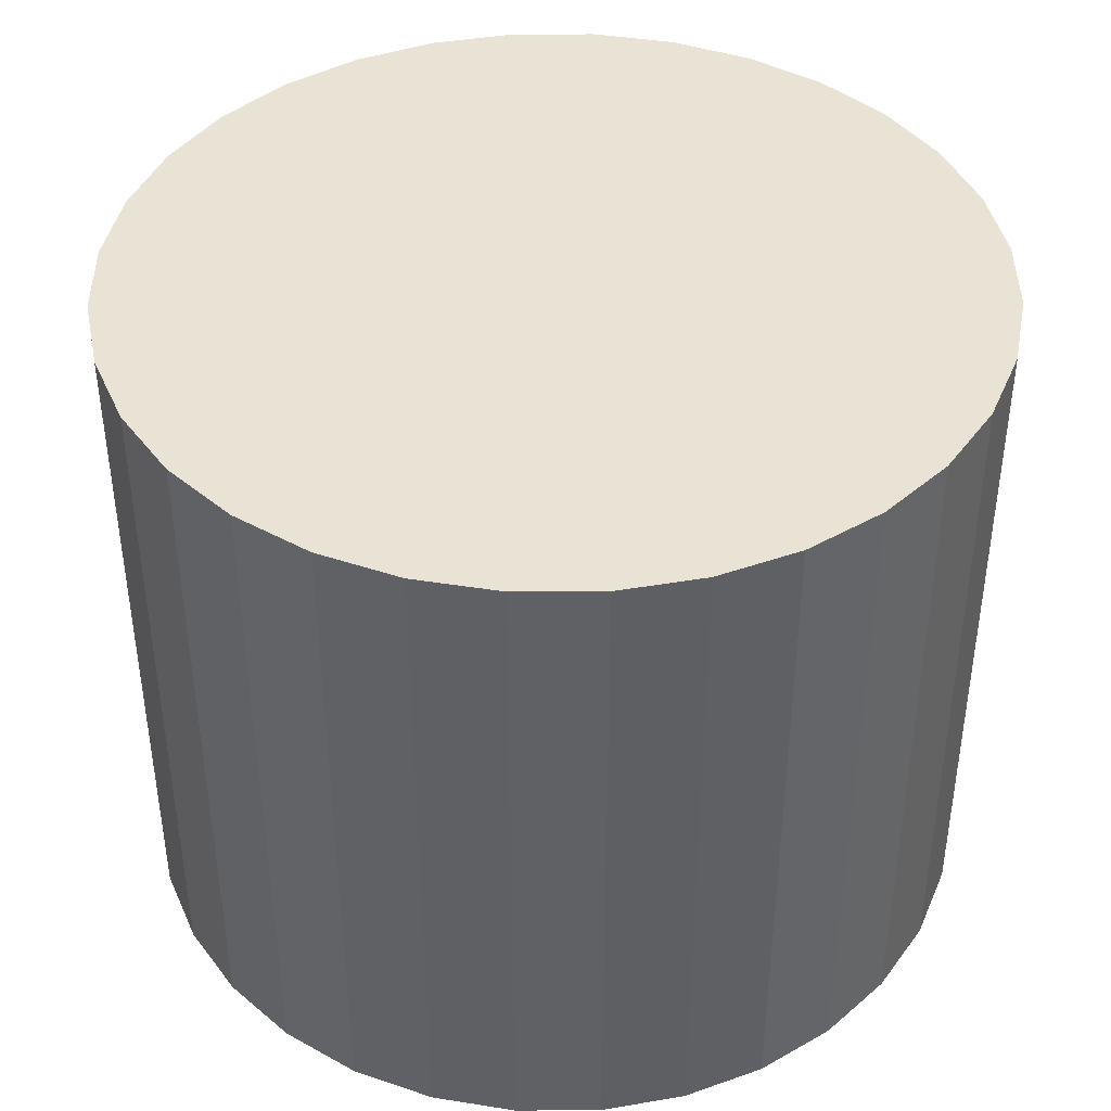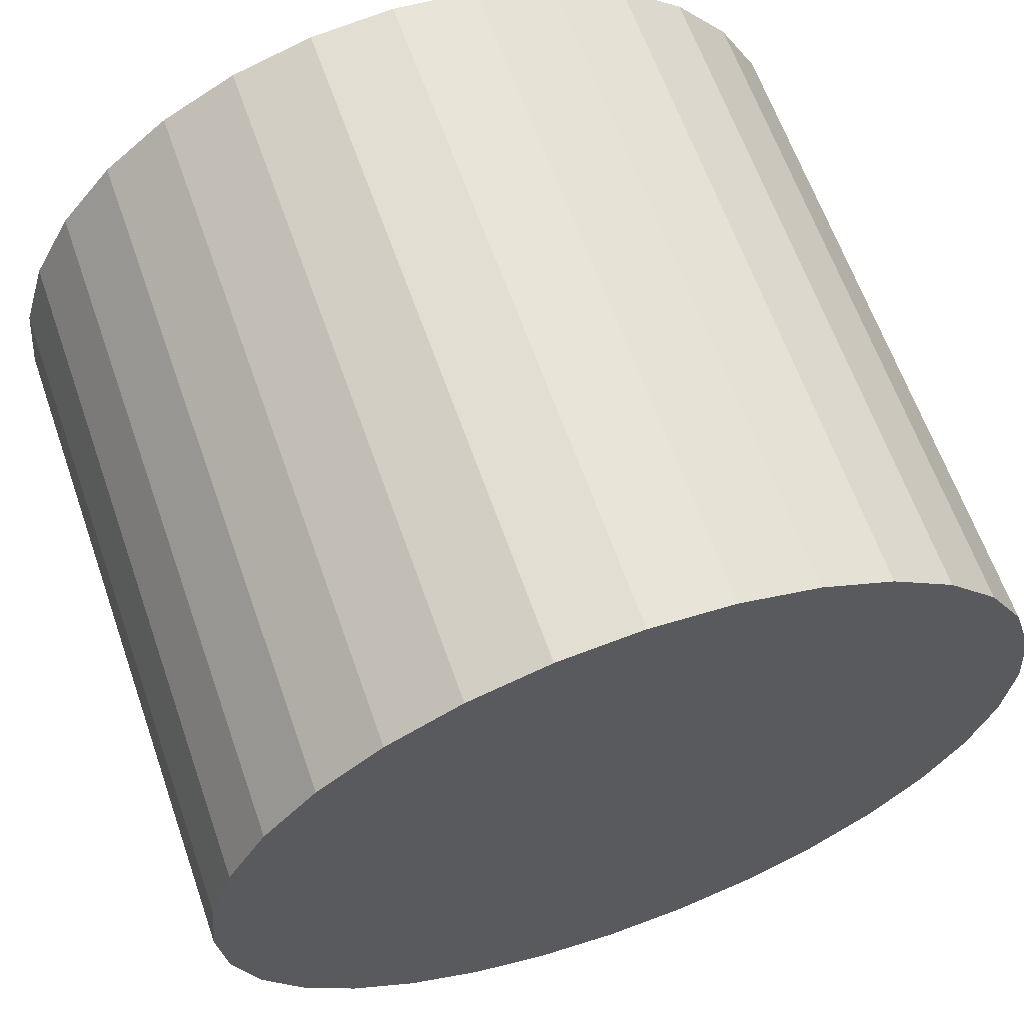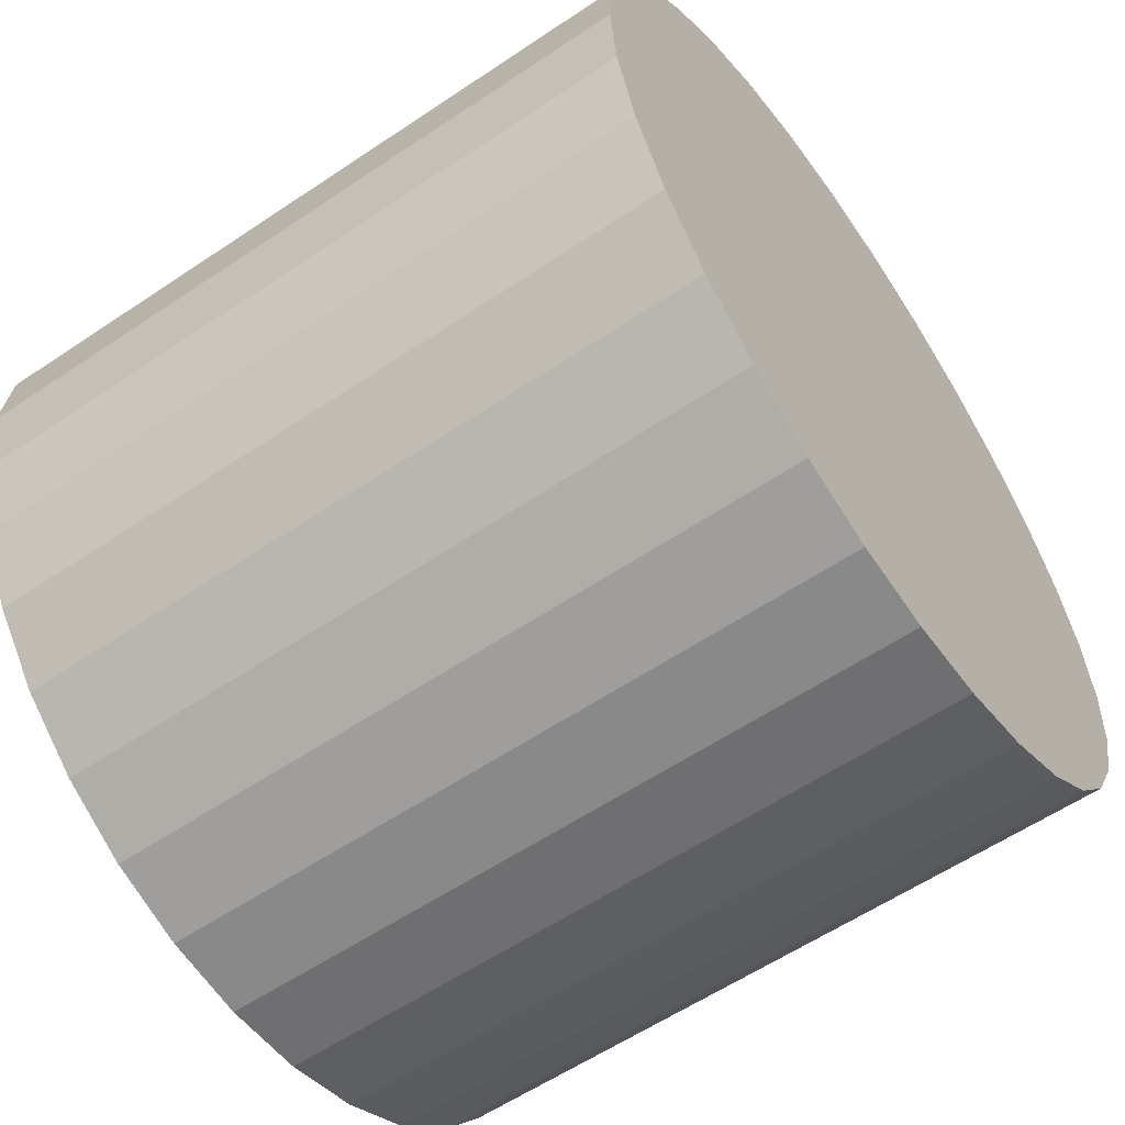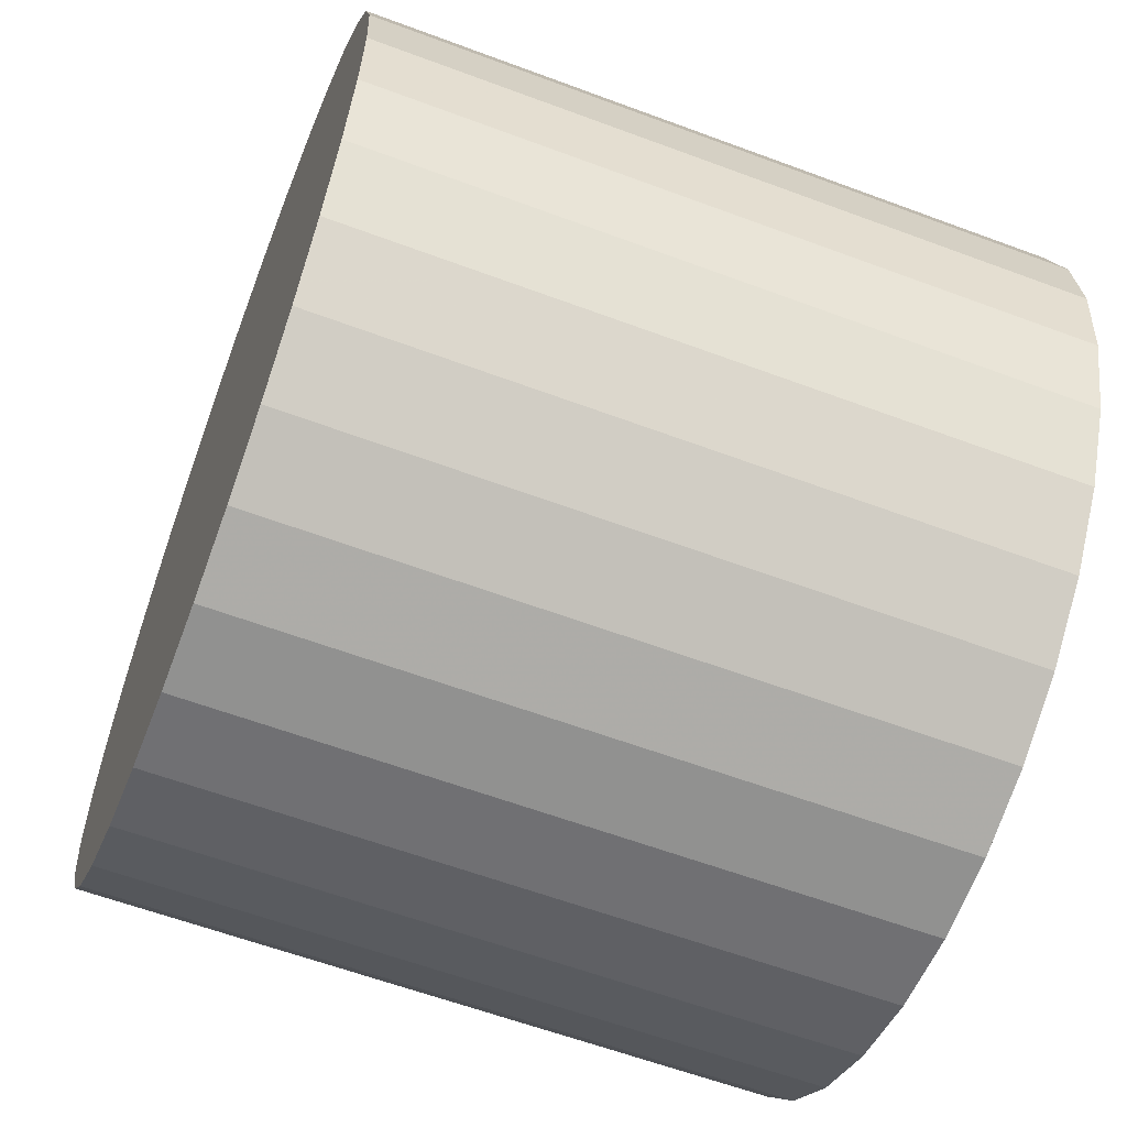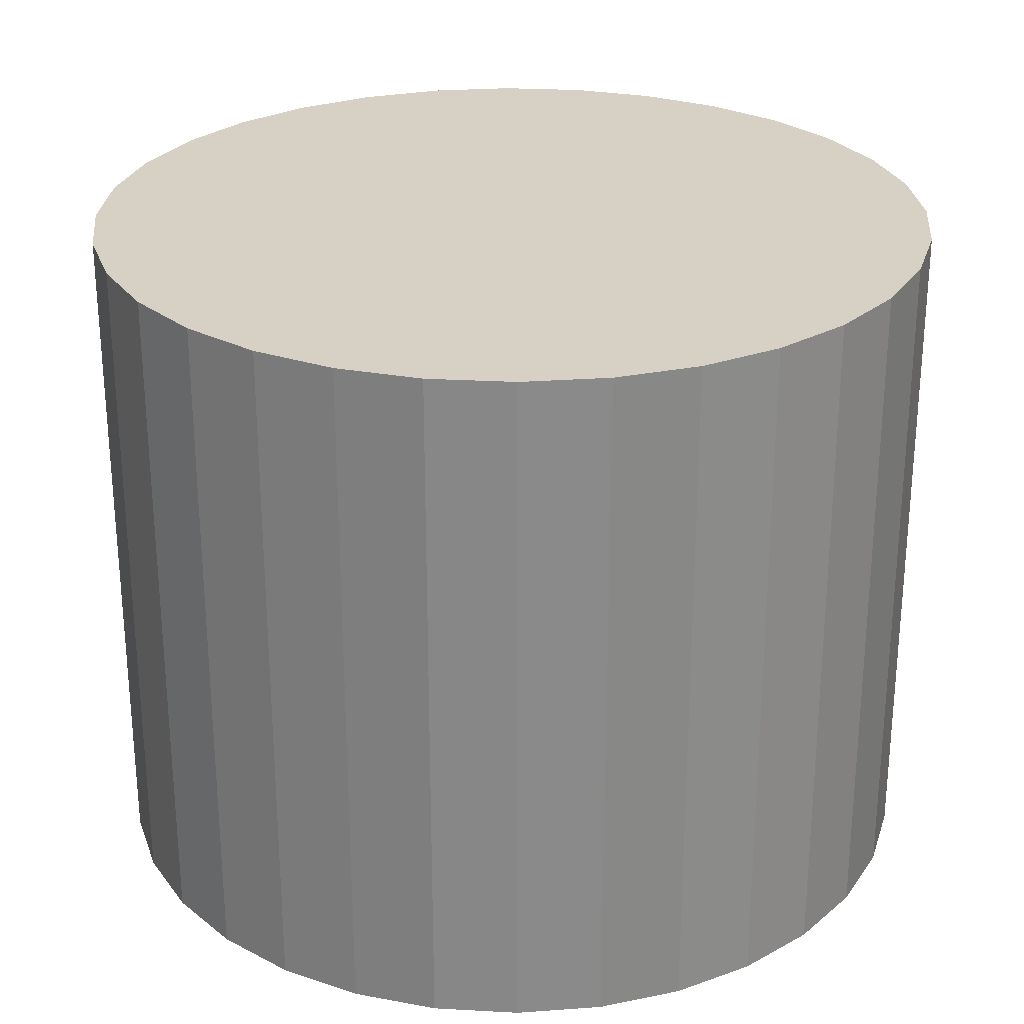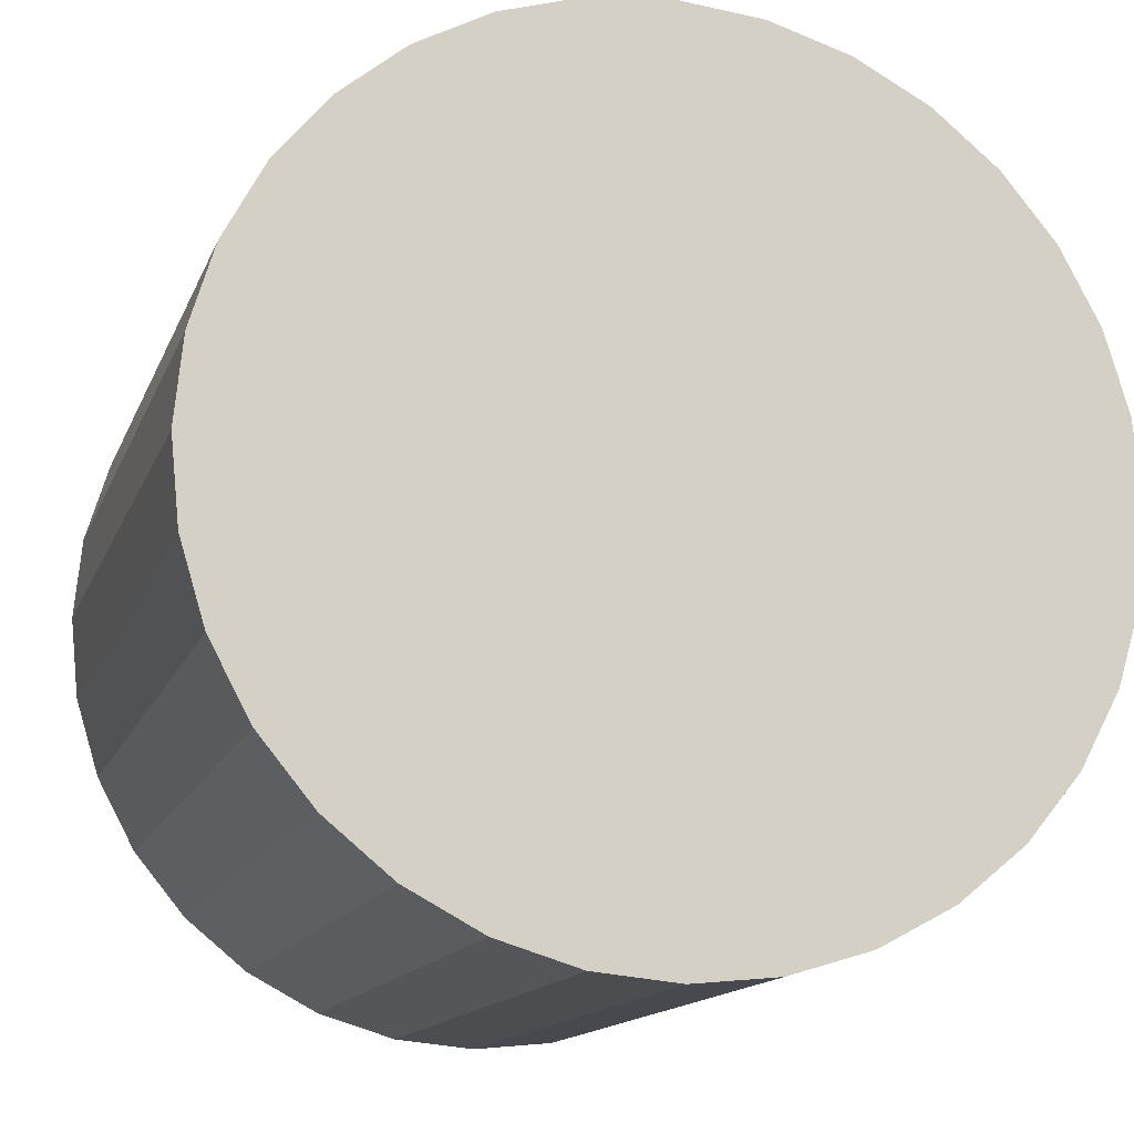
<metadata>
{"format":"obj","ext":"obj","renderer":"f3d","projection":"perspective","resolution":1024,"background":"white","views":[{"elev":42.1,"azim":-51.0,"up":"+Z"},{"elev":63.3,"azim":-19.3,"up":"+Y"},{"elev":-59.1,"azim":-55.3,"up":"+Y"},{"elev":-60.5,"azim":69.1,"up":"+Y"},{"elev":27.0,"azim":-34.5,"up":"+Z"},{"elev":-14.1,"azim":-16.1,"up":"+Y"}]}
</metadata>
<code>
v 0 0 -0.02552
v 0.03158 0 -0.02552
v 0.03158 0 0.02552
v 0 0 0.02552
v 0.03098 0.006161 -0.02552
v 0.03098 0.006161 0.02552
v 0.02918 0.01209 -0.02552
v 0.02918 0.01209 0.02552
v 0.02626 0.01755 -0.02552
v 0.02626 0.01755 0.02552
v 0.02233 0.02233 -0.02552
v 0.02233 0.02233 0.02552
v 0.01755 0.02626 -0.02552
v 0.01755 0.02626 0.02552
v 0.01209 0.02918 -0.02552
v 0.01209 0.02918 0.02552
v 0.006161 0.03098 -0.02552
v 0.006161 0.03098 0.02552
v 0 0.03158 -0.02552
v 0 0.03158 0.02552
v -0.006161 0.03098 -0.02552
v -0.006161 0.03098 0.02552
v -0.01209 0.02918 -0.02552
v -0.01209 0.02918 0.02552
v -0.01755 0.02626 -0.02552
v -0.01755 0.02626 0.02552
v -0.02233 0.02233 -0.02552
v -0.02233 0.02233 0.02552
v -0.02626 0.01755 -0.02552
v -0.02626 0.01755 0.02552
v -0.02918 0.01209 -0.02552
v -0.02918 0.01209 0.02552
v -0.03098 0.006161 -0.02552
v -0.03098 0.006161 0.02552
v -0.03158 0 -0.02552
v -0.03158 0 0.02552
v -0.03098 -0.006161 -0.02552
v -0.03098 -0.006161 0.02552
v -0.02918 -0.01209 -0.02552
v -0.02918 -0.01209 0.02552
v -0.02626 -0.01755 -0.02552
v -0.02626 -0.01755 0.02552
v -0.02233 -0.02233 -0.02552
v -0.02233 -0.02233 0.02552
v -0.01755 -0.02626 -0.02552
v -0.01755 -0.02626 0.02552
v -0.01209 -0.02918 -0.02552
v -0.01209 -0.02918 0.02552
v -0.006161 -0.03098 -0.02552
v -0.006161 -0.03098 0.02552
v -0 -0.03158 -0.02552
v -0 -0.03158 0.02552
v 0.006161 -0.03098 -0.02552
v 0.006161 -0.03098 0.02552
v 0.01209 -0.02918 -0.02552
v 0.01209 -0.02918 0.02552
v 0.01755 -0.02626 -0.02552
v 0.01755 -0.02626 0.02552
v 0.02233 -0.02233 -0.02552
v 0.02233 -0.02233 0.02552
v 0.02626 -0.01755 -0.02552
v 0.02626 -0.01755 0.02552
v 0.02918 -0.01209 -0.02552
v 0.02918 -0.01209 0.02552
v 0.03098 -0.006161 -0.02552
v 0.03098 -0.006161 0.02552
f 2 1 5
f 2 5 3
f 3 5 6
f 3 6 4
f 5 1 7
f 5 7 6
f 6 7 8
f 6 8 4
f 7 1 9
f 7 9 8
f 8 9 10
f 8 10 4
f 9 1 11
f 9 11 10
f 10 11 12
f 10 12 4
f 11 1 13
f 11 13 12
f 12 13 14
f 12 14 4
f 13 1 15
f 13 15 14
f 14 15 16
f 14 16 4
f 15 1 17
f 15 17 16
f 16 17 18
f 16 18 4
f 17 1 19
f 17 19 18
f 18 19 20
f 18 20 4
f 19 1 21
f 19 21 20
f 20 21 22
f 20 22 4
f 21 1 23
f 21 23 22
f 22 23 24
f 22 24 4
f 23 1 25
f 23 25 24
f 24 25 26
f 24 26 4
f 25 1 27
f 25 27 26
f 26 27 28
f 26 28 4
f 27 1 29
f 27 29 28
f 28 29 30
f 28 30 4
f 29 1 31
f 29 31 30
f 30 31 32
f 30 32 4
f 31 1 33
f 31 33 32
f 32 33 34
f 32 34 4
f 33 1 35
f 33 35 34
f 34 35 36
f 34 36 4
f 35 1 37
f 35 37 36
f 36 37 38
f 36 38 4
f 37 1 39
f 37 39 38
f 38 39 40
f 38 40 4
f 39 1 41
f 39 41 40
f 40 41 42
f 40 42 4
f 41 1 43
f 41 43 42
f 42 43 44
f 42 44 4
f 43 1 45
f 43 45 44
f 44 45 46
f 44 46 4
f 45 1 47
f 45 47 46
f 46 47 48
f 46 48 4
f 47 1 49
f 47 49 48
f 48 49 50
f 48 50 4
f 49 1 51
f 49 51 50
f 50 51 52
f 50 52 4
f 51 1 53
f 51 53 52
f 52 53 54
f 52 54 4
f 53 1 55
f 53 55 54
f 54 55 56
f 54 56 4
f 55 1 57
f 55 57 56
f 56 57 58
f 56 58 4
f 57 1 59
f 57 59 58
f 58 59 60
f 58 60 4
f 59 1 61
f 59 61 60
f 60 61 62
f 60 62 4
f 61 1 63
f 61 63 62
f 62 63 64
f 62 64 4
f 63 1 65
f 63 65 64
f 64 65 66
f 64 66 4
f 65 1 2
f 65 2 66
f 66 2 3
f 66 3 4

</code>
